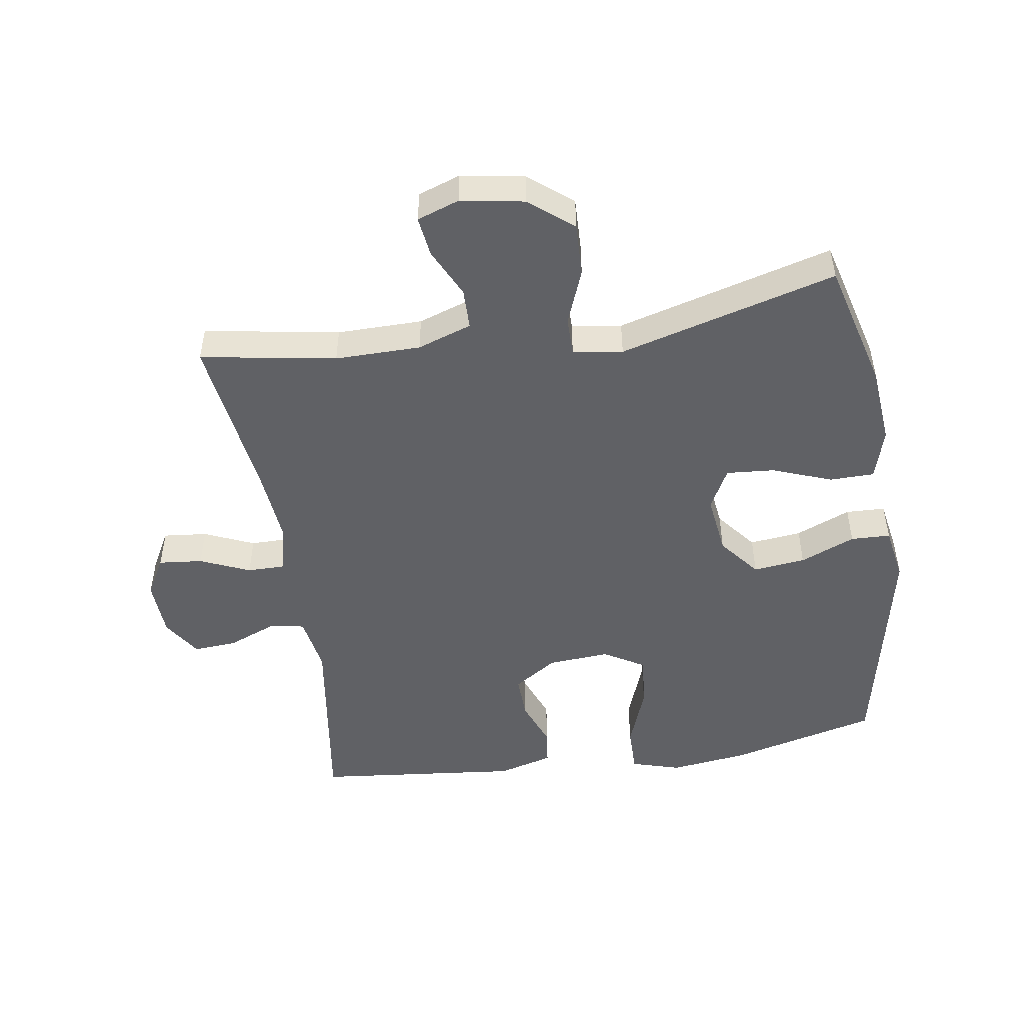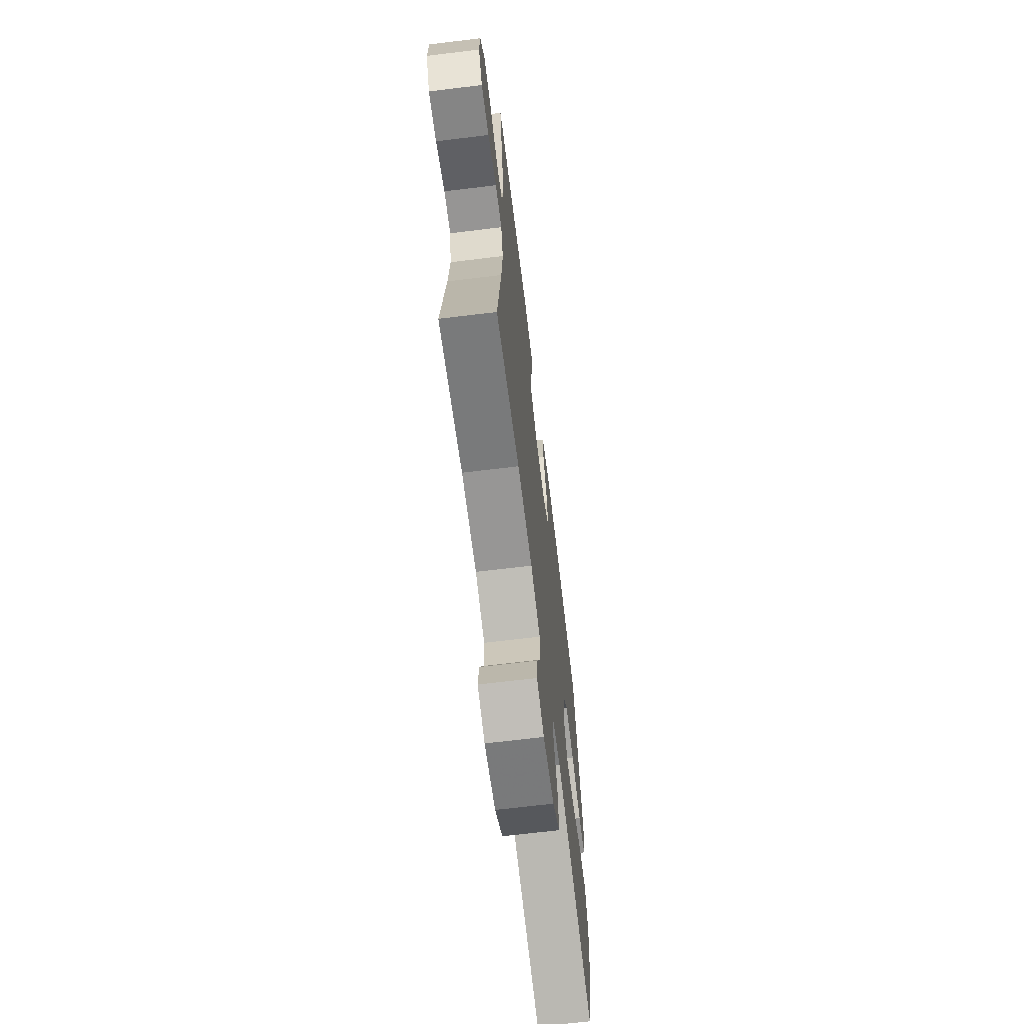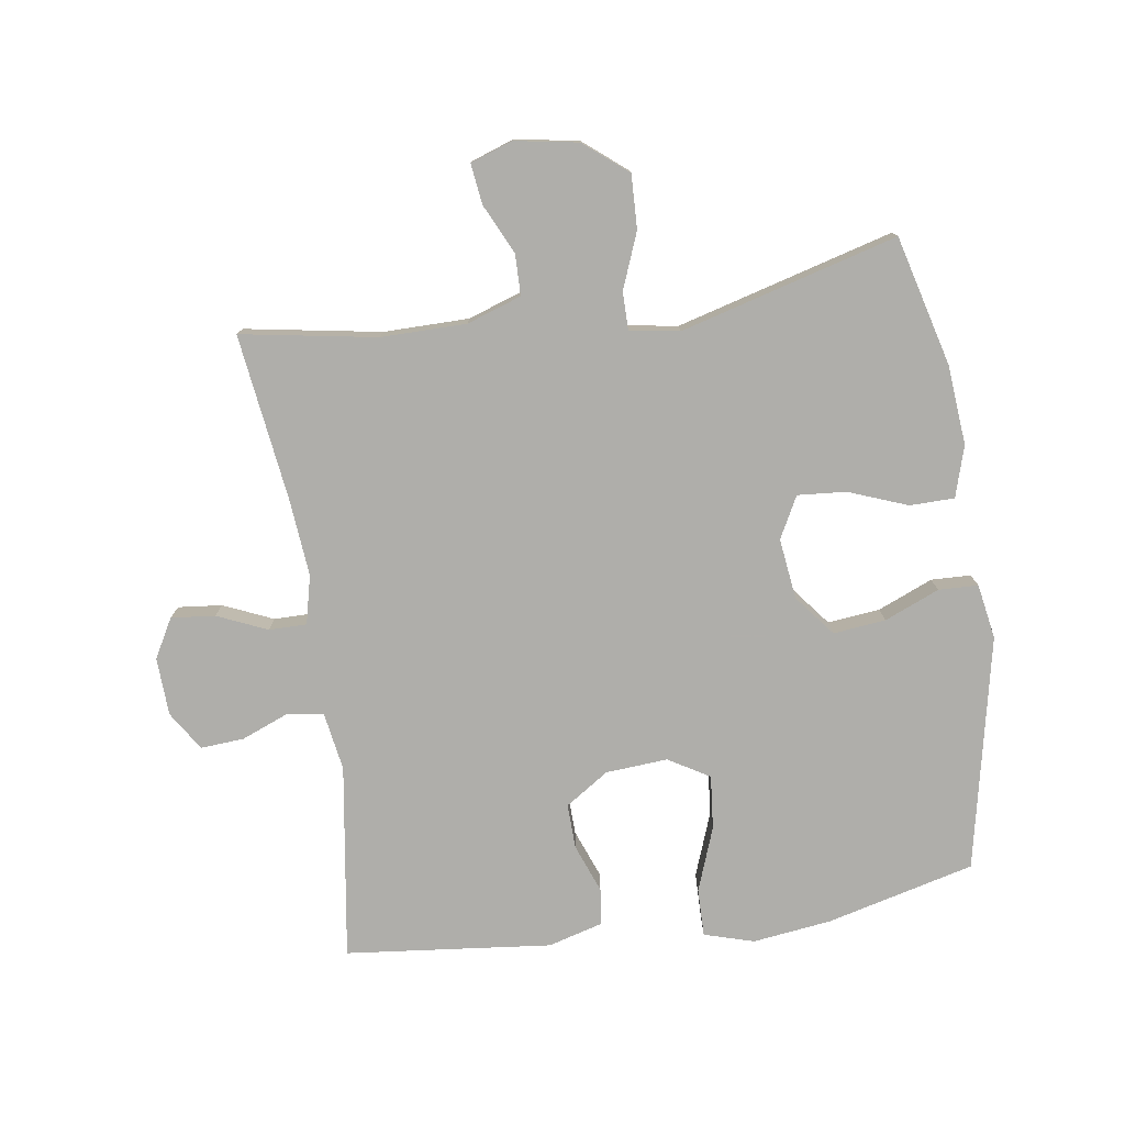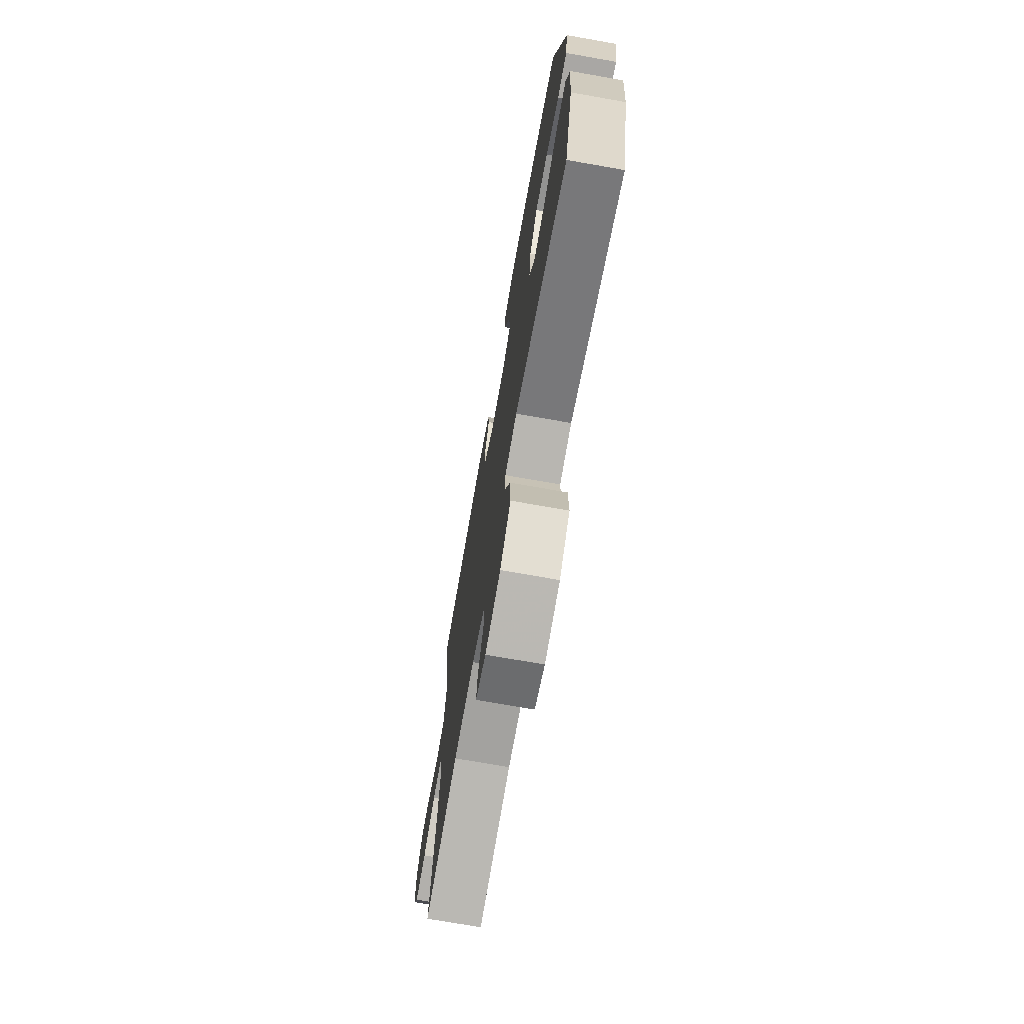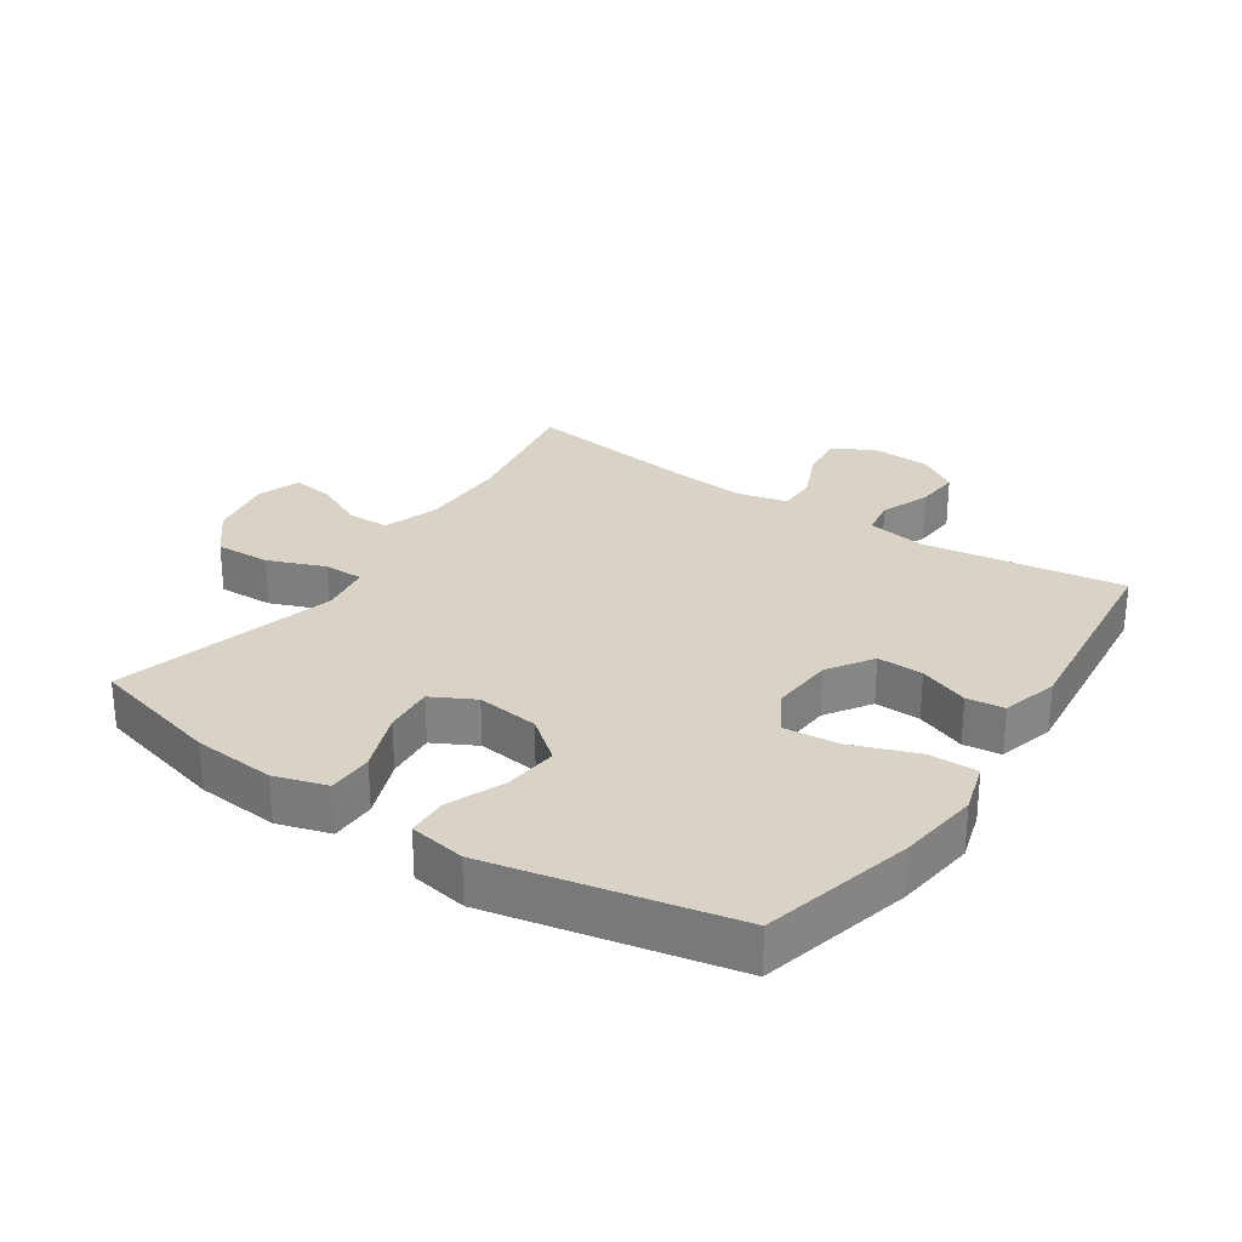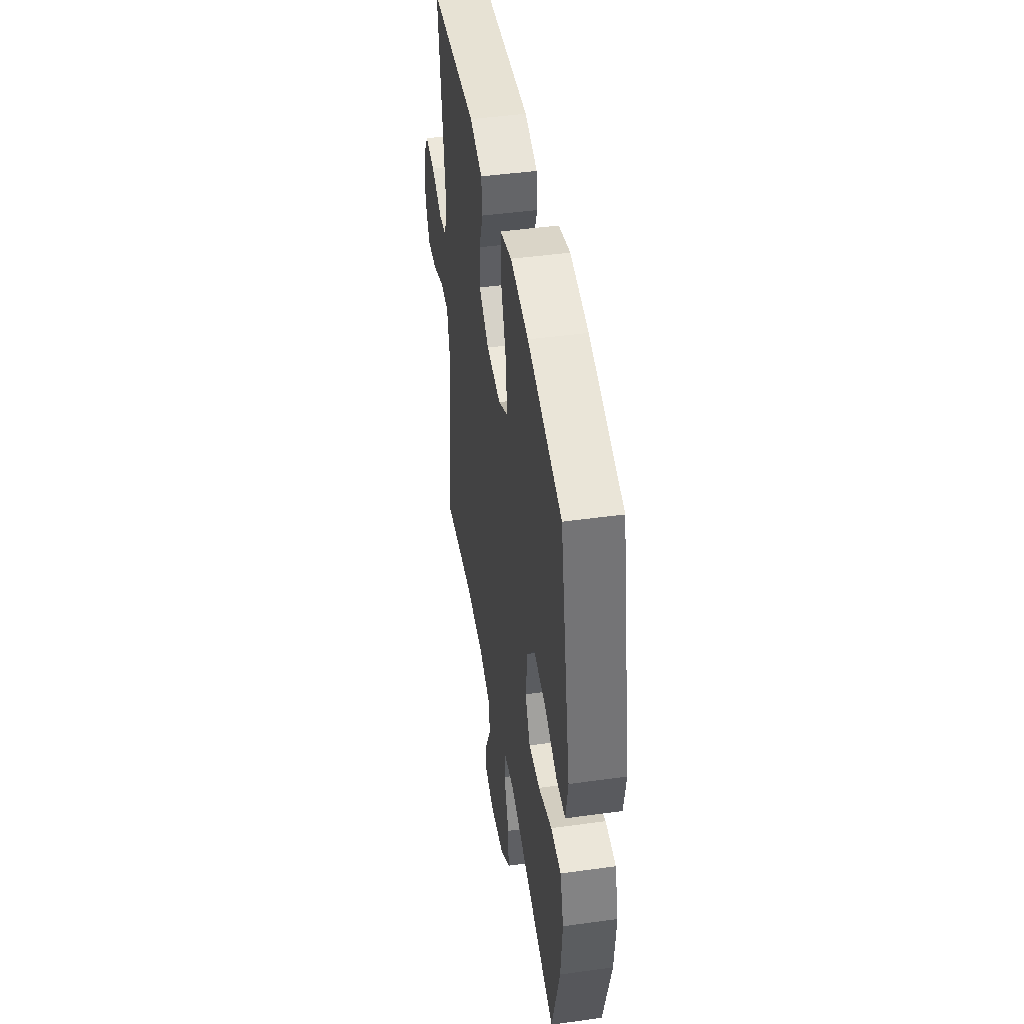
<metadata>
{"format":"obj","ext":"obj","renderer":"f3d","projection":"perspective","resolution":1024,"background":"white","views":[{"elev":-49.0,"azim":-171.1,"up":"+Y"},{"elev":-67.5,"azim":97.0,"up":"+Z"},{"elev":-77.6,"azim":-171.6,"up":"+Y"},{"elev":-72.9,"azim":-100.0,"up":"+Z"},{"elev":28.1,"azim":-56.2,"up":"+Y"},{"elev":46.1,"azim":-99.0,"up":"+Z"}]}
</metadata>
<code>
v 0.5 0.07 0.5
v 0.455 0.07 0.195
v 0.47 0.07 0.104
v 0.526 0.07 0.095
v 0.601 0.07 0.125
v 0.669 0.07 0.13
v 0.708 0.07 0.069
v 0.712 0.07 -0.022
v 0.678 0.07 -0.083
v 0.609 0.07 -0.076
v 0.531 0.07 -0.042
v 0.472 0.07 -0.042
v 0.454 0.07 -0.118
v 0.465 0.07 -0.239
v 0.5 0.07 -0.5
v 0.288 0.07 -0.464
v 0.154 0.07 -0.465
v 0.069 0.07 -0.494
v 0.068 0.07 -0.558
v 0.105 0.07 -0.636
v 0.113 0.07 -0.699
v 0.047 0.07 -0.722
v -0.052 0.07 -0.705
v -0.12 0.07 -0.65
v -0.117 0.07 -0.566
v -0.083 0.07 -0.479
v -0.083 0.07 -0.419
v -0.161 0.07 -0.407
v -0.5 0.07 -0.5
v -0.553 0.07 -0.298
v -0.564 0.07 -0.173
v -0.54 0.07 -0.093
v -0.47 0.07 -0.092
v -0.378 0.07 -0.127
v -0.302 0.07 -0.133
v -0.268 0.07 -0.068
v -0.28 0.07 0.027
v -0.331 0.07 0.091
v -0.413 0.07 0.082
v -0.499 0.07 0.046
v -0.561 0.07 0.048
v -0.576 0.07 0.134
v -0.5 0.07 0.5
v -0.268 0.07 0.559
v -0.145 0.07 0.575
v -0.067 0.07 0.552
v -0.068 0.07 0.477
v -0.105 0.07 0.377
v -0.113 0.07 0.293
v -0.049 0.07 0.255
v 0.048 0.07 0.262
v 0.116 0.07 0.307
v 0.114 0.07 0.377
v 0.085 0.07 0.453
v 0.092 0.07 0.51
v 0.178 0.07 0.534
v 0.5 0 0.5
v 0.455 0 0.195
v 0.47 0 0.104
v 0.526 0 0.095
v 0.601 0 0.125
v 0.669 0 0.13
v 0.708 0 0.069
v 0.712 0 -0.022
v 0.678 0 -0.083
v 0.609 0 -0.076
v 0.531 0 -0.042
v 0.472 0 -0.042
v 0.454 0 -0.118
v 0.465 0 -0.239
v 0.5 0 -0.5
v 0.288 0 -0.464
v 0.154 0 -0.465
v 0.069 0 -0.494
v 0.068 0 -0.558
v 0.105 0 -0.636
v 0.113 0 -0.699
v 0.047 0 -0.722
v -0.052 0 -0.705
v -0.12 0 -0.65
v -0.117 0 -0.566
v -0.083 0 -0.479
v -0.083 0 -0.419
v -0.161 0 -0.407
v -0.5 0 -0.5
v -0.553 0 -0.298
v -0.564 0 -0.173
v -0.54 0 -0.093
v -0.47 0 -0.092
v -0.378 0 -0.127
v -0.302 0 -0.133
v -0.268 0 -0.068
v -0.28 0 0.027
v -0.331 0 0.091
v -0.413 0 0.082
v -0.499 0 0.046
v -0.561 0 0.048
v -0.576 0 0.134
v -0.5 0 0.5
v -0.268 0 0.559
v -0.145 0 0.575
v -0.067 0 0.552
v -0.068 0 0.477
v -0.105 0 0.377
v -0.113 0 0.293
v -0.049 0 0.255
v 0.048 0 0.262
v 0.116 0 0.307
v 0.114 0 0.377
v 0.085 0 0.453
v 0.092 0 0.51
v 0.178 0 0.534
f 56 1 2
f 55 56 2
f 54 55 2
f 53 54 2
f 52 53 2 3
f 51 52 3
f 50 51 3
f 46 47 48
f 45 46 48
f 44 45 48
f 43 44 48
f 42 43 48
f 41 42 48
f 40 41 48
f 39 40 48
f 38 39 48 49
f 37 38 49 50
f 32 33 34
f 31 32 34
f 30 31 34
f 29 30 34
f 28 29 34
f 27 28 34 35
f 24 25 26
f 23 24 26
f 22 23 26
f 21 22 26
f 20 21 26
f 19 20 26
f 18 19 26 27
f 27 35 36
f 18 27 36
f 17 18 36
f 14 15 16
f 36 37 50
f 17 36 50
f 16 17 50
f 14 16 50
f 13 14 50
f 9 10 11
f 8 9 11
f 7 8 11
f 6 7 11
f 5 6 11
f 4 5 11
f 12 13 50 3
f 3 4 11 12
f 58 57 112
f 58 112 111
f 58 111 110
f 58 110 109
f 59 58 109 108
f 59 108 107
f 59 107 106
f 104 103 102
f 104 102 101
f 104 101 100
f 104 100 99
f 104 99 98
f 104 98 97
f 104 97 96
f 104 96 95
f 105 104 95 94
f 106 105 94 93
f 90 89 88
f 90 88 87
f 90 87 86
f 90 86 85
f 90 85 84
f 91 90 84 83
f 82 81 80
f 82 80 79
f 82 79 78
f 82 78 77
f 82 77 76
f 82 76 75
f 83 82 75 74
f 92 91 83
f 92 83 74
f 92 74 73
f 72 71 70
f 106 93 92
f 106 92 73
f 106 73 72
f 106 72 70
f 106 70 69
f 67 66 65
f 67 65 64
f 67 64 63
f 67 63 62
f 67 62 61
f 67 61 60
f 59 106 69 68
f 68 67 60 59
f 1 57 58 2
f 2 58 59 3
f 3 59 60 4
f 4 60 61 5
f 5 61 62 6
f 6 62 63 7
f 7 63 64 8
f 8 64 65 9
f 9 65 66 10
f 10 66 67 11
f 11 67 68 12
f 12 68 69 13
f 13 69 70 14
f 14 70 71 15
f 15 71 72 16
f 16 72 73 17
f 17 73 74 18
f 18 74 75 19
f 19 75 76 20
f 20 76 77 21
f 21 77 78 22
f 22 78 79 23
f 23 79 80 24
f 24 80 81 25
f 25 81 82 26
f 26 82 83 27
f 27 83 84 28
f 28 84 85 29
f 29 85 86 30
f 30 86 87 31
f 31 87 88 32
f 32 88 89 33
f 33 89 90 34
f 34 90 91 35
f 35 91 92 36
f 36 92 93 37
f 37 93 94 38
f 38 94 95 39
f 39 95 96 40
f 40 96 97 41
f 41 97 98 42
f 42 98 99 43
f 43 99 100 44
f 44 100 101 45
f 45 101 102 46
f 46 102 103 47
f 47 103 104 48
f 48 104 105 49
f 49 105 106 50
f 50 106 107 51
f 51 107 108 52
f 52 108 109 53
f 53 109 110 54
f 54 110 111 55
f 55 111 112 56
f 56 112 57 1

</code>
